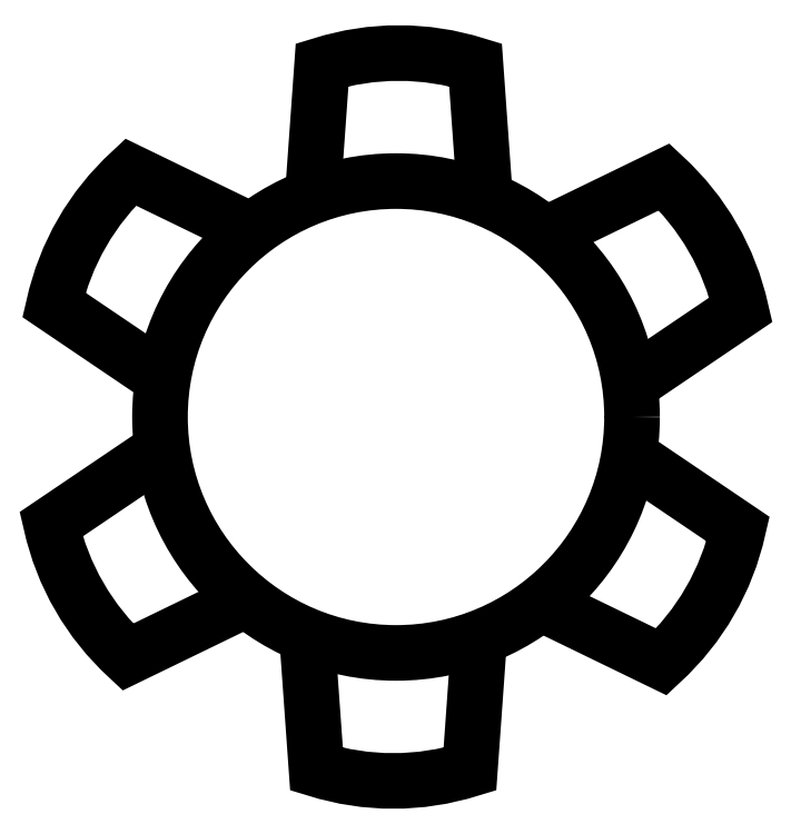
<metadata>
{"format":"dxf","ext":"dxf","renderer":"ezdxf+matplotlib","layout":"modelspace","background":"white","min_lineweight":24,"dpi":150}
</metadata>
<code>
0
SECTION
2
ENTITIES
0
POLYLINE
8
0
66
     1
10
0
20
0
30
0
0
VERTEX
8
0
10
-730
20
1877
30
0
0
VERTEX
8
0
10
-730.2
20
1876
30
0
42
0.1538
0
VERTEX
8
0
10
-730
20
1876
30
0
0
VERTEX
8
0
10
-729.7
20
1876
30
0
0
SEQEND
8
0
0
POLYLINE
8
0
66
     1
10
0
20
0
30
0
0
VERTEX
8
0
10
-729.7
20
1877
30
0
0
VERTEX
8
0
10
-730
20
1877
30
0
42
0.1538
0
VERTEX
8
0
10
-730.2
20
1877
30
0
0
VERTEX
8
0
10
-730
20
1877
30
0
0
SEQEND
8
0
0
POLYLINE
8
0
66
     1
10
0
20
0
30
0
0
VERTEX
8
0
10
-729.1
20
1877
30
0
0
VERTEX
8
0
10
-729.2
20
1878
30
0
42
0.1538
0
VERTEX
8
0
10
-729.6
20
1878
30
0
0
VERTEX
8
0
10
-729.6
20
1877
30
0
0
SEQEND
8
0
0
POLYLINE
8
0
66
     1
10
0
20
0
30
0
0
VERTEX
8
0
10
-728.8
20
1877
30
0
0
VERTEX
8
0
10
-728.5
20
1877
30
0
42
0.1538
0
VERTEX
8
0
10
-728.7
20
1877
30
0
0
VERTEX
8
0
10
-729
20
1877
30
0
0
SEQEND
8
0
0
POLYLINE
8
0
66
     1
10
0
20
0
30
0
0
VERTEX
8
0
10
-729
20
1876
30
0
0
VERTEX
8
0
10
-728.7
20
1876
30
0
42
0.1538
0
VERTEX
8
0
10
-728.5
20
1876
30
0
0
VERTEX
8
0
10
-728.8
20
1877
30
0
0
SEQEND
8
0
0
POLYLINE
8
0
66
     1
10
0
20
0
30
0
0
VERTEX
8
0
10
-729.6
20
1876
30
0
0
VERTEX
8
0
10
-729.6
20
1876
30
0
42
0.1538
0
VERTEX
8
0
10
-729.2
20
1876
30
0
0
VERTEX
8
0
10
-729.2
20
1876
30
0
0
SEQEND
8
0
0
CIRCLE
8
0
10
-729.4
20
1877
30
0
40
0.6
0
ENDSEC
0
EOF

</code>
